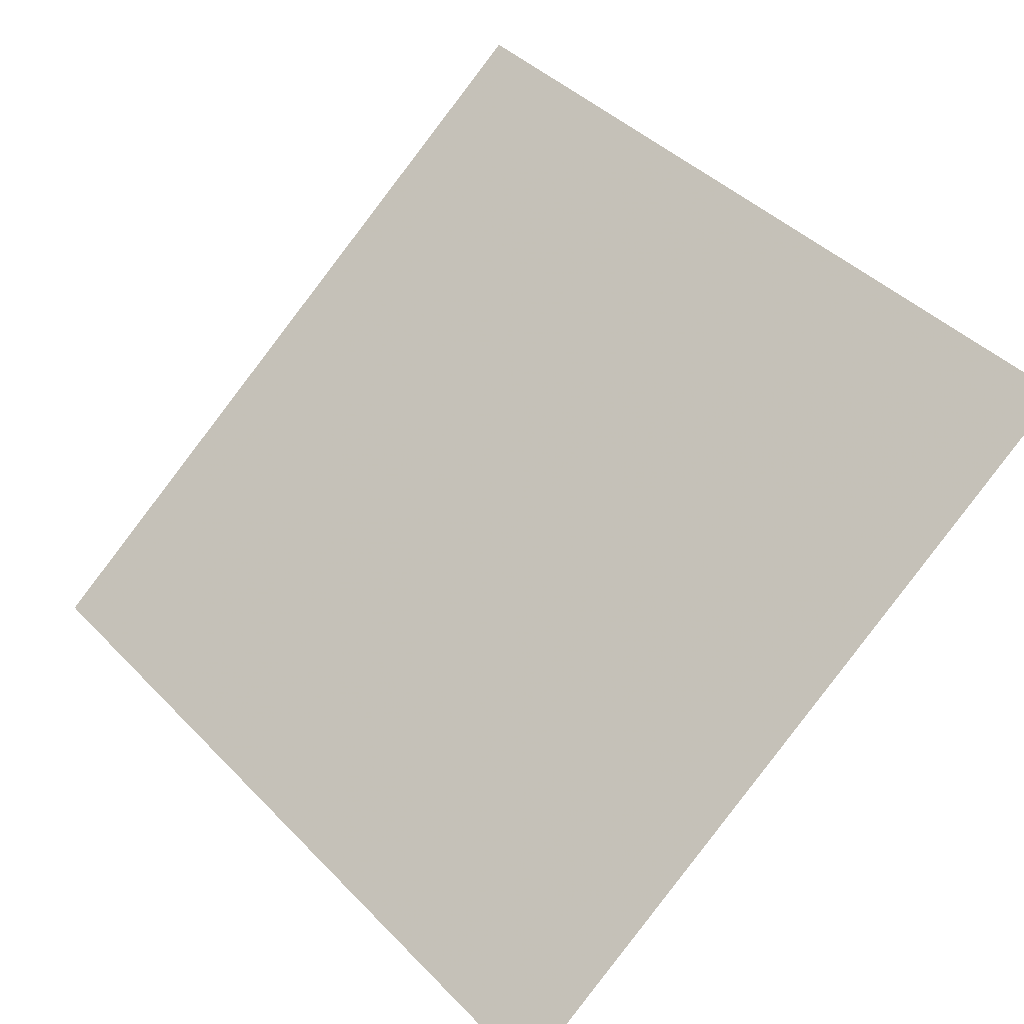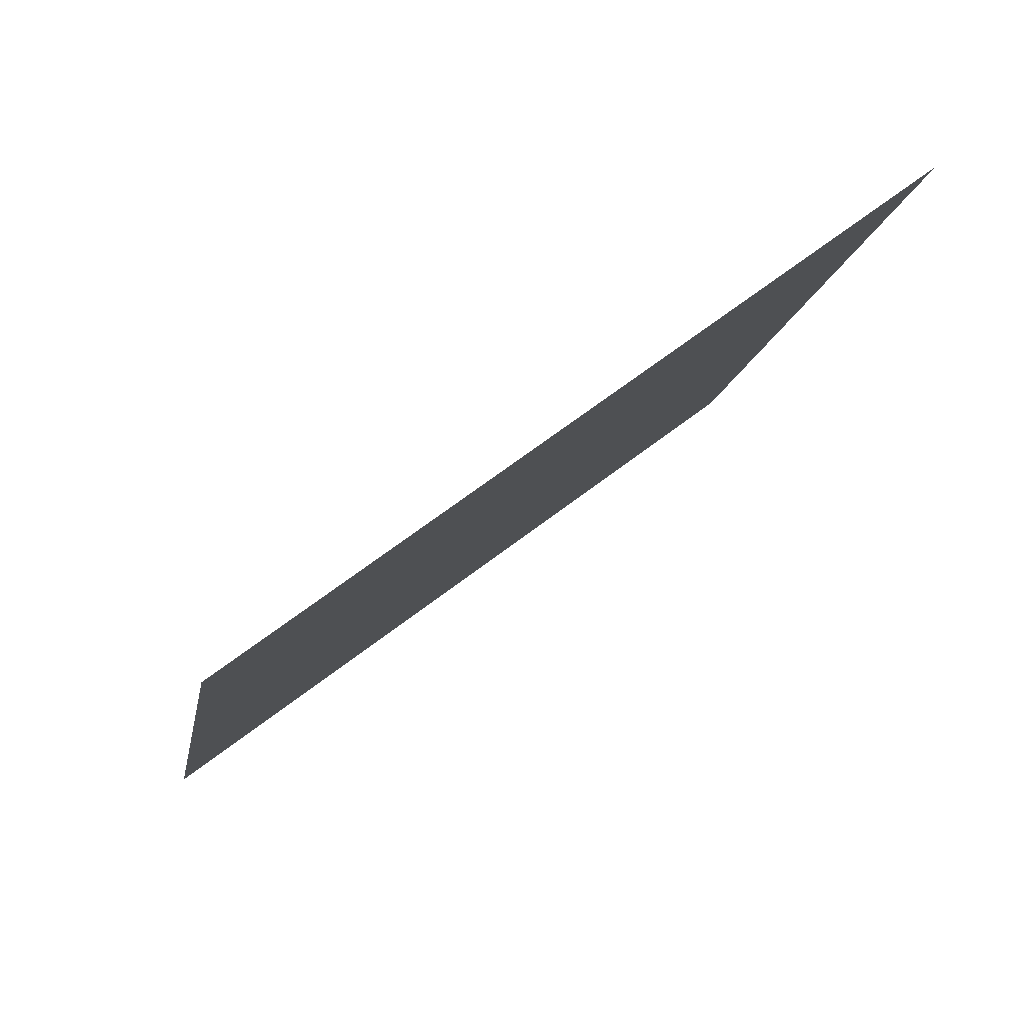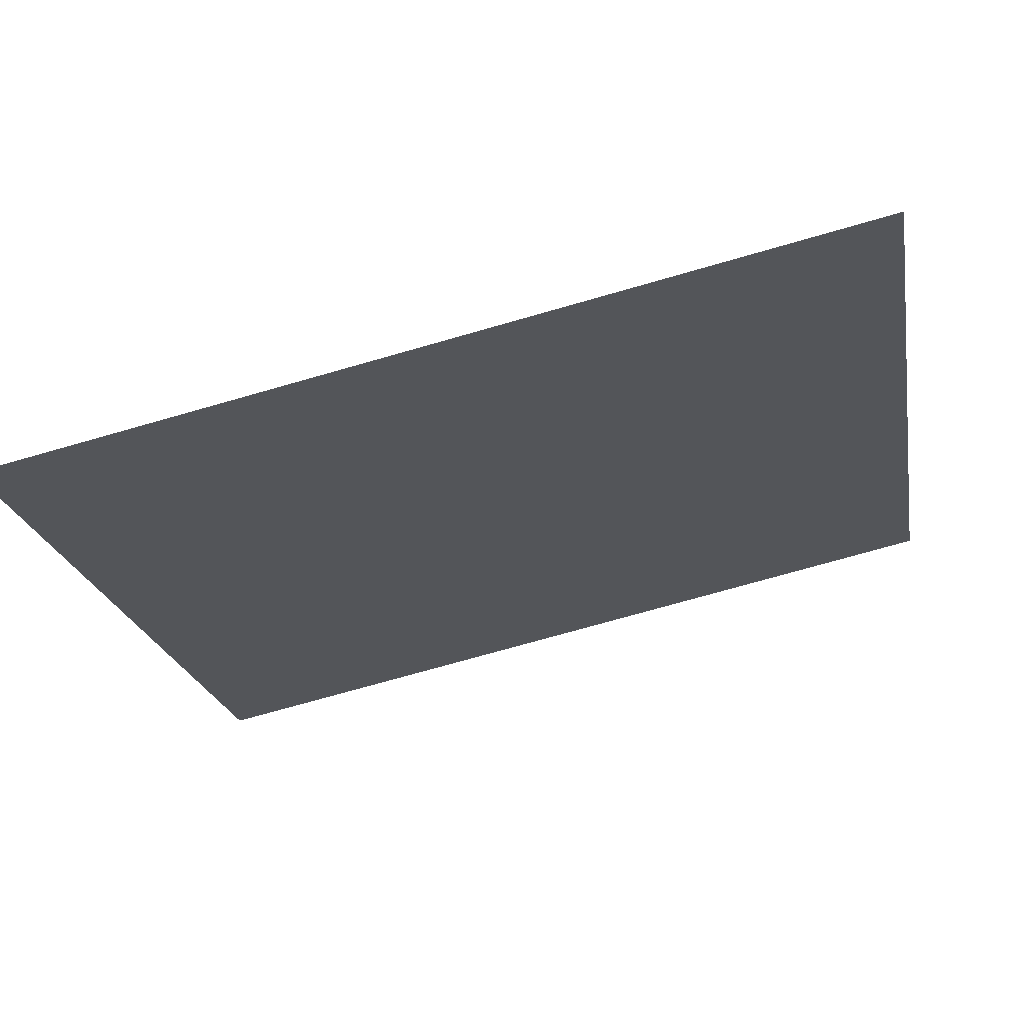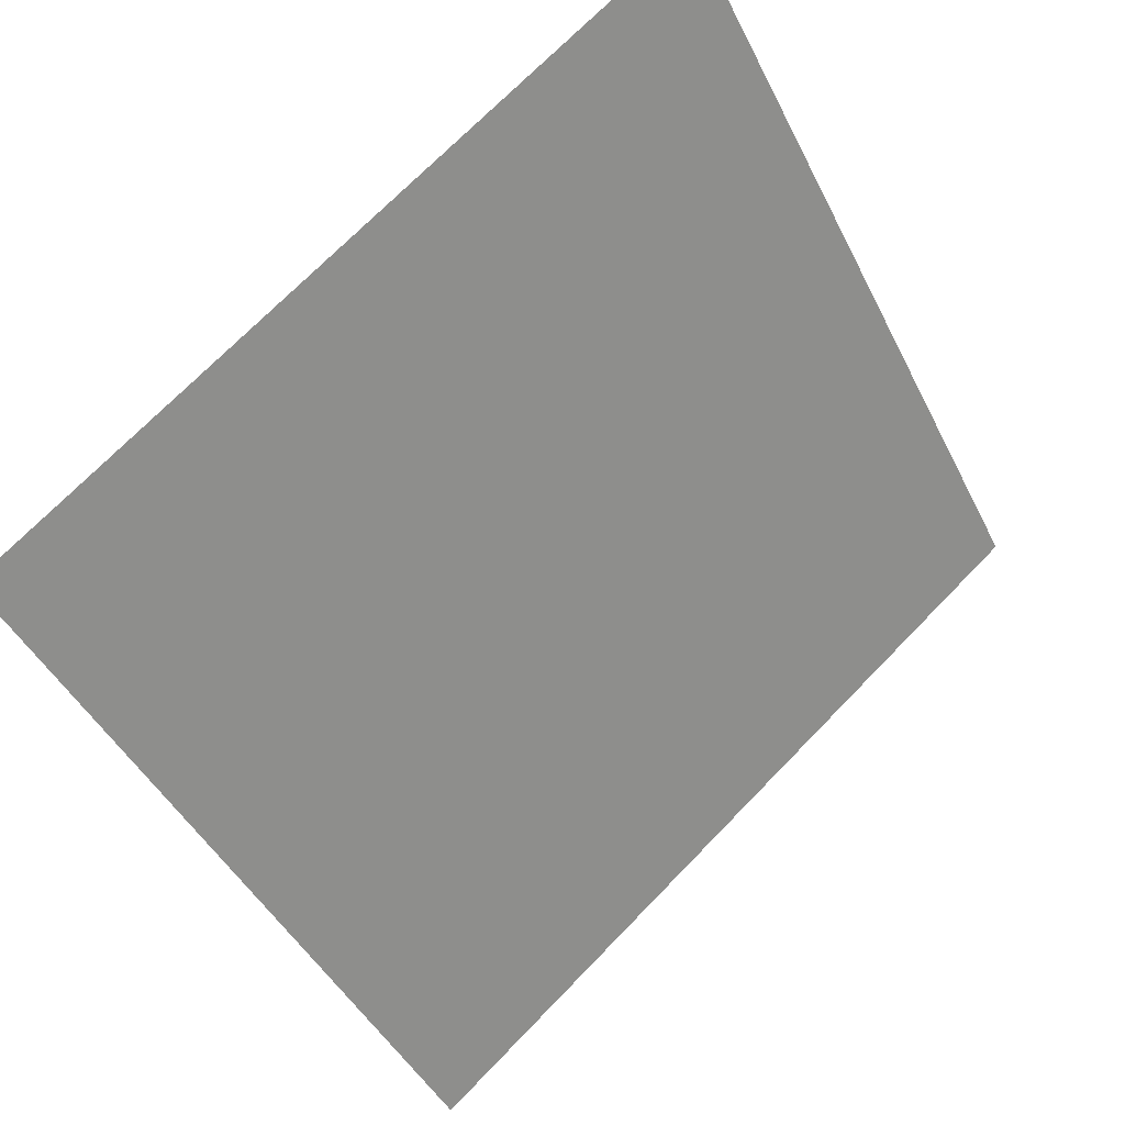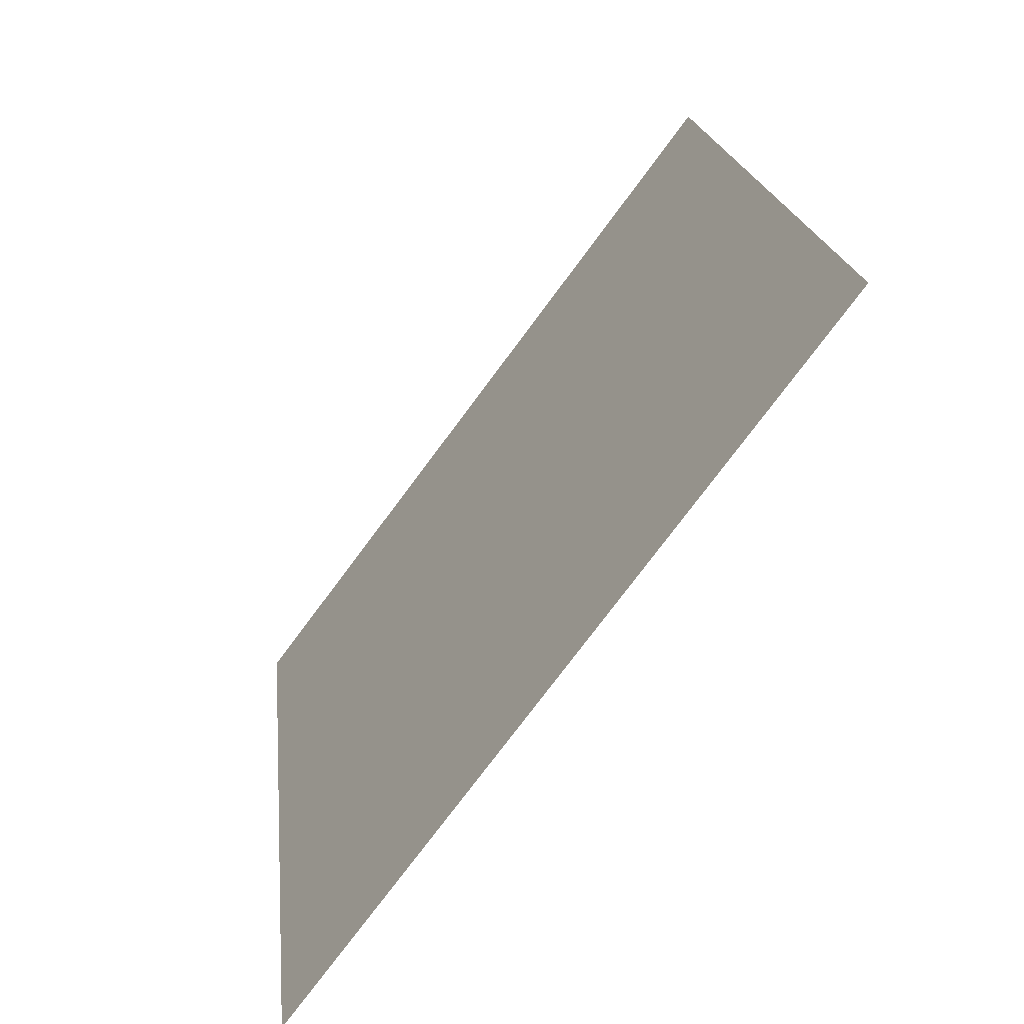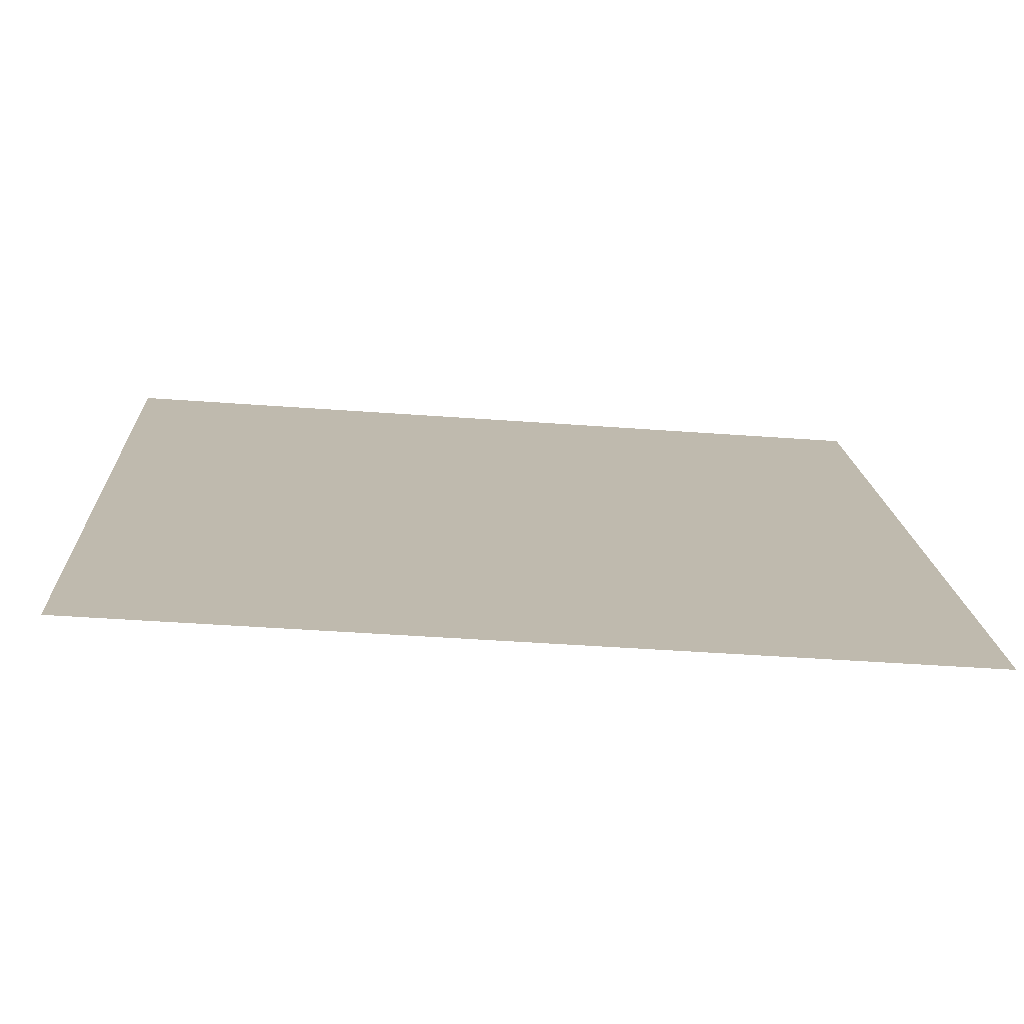
<metadata>
{"format":"obj","ext":"obj","renderer":"f3d","projection":"perspective","resolution":1024,"background":"white","views":[{"elev":44.6,"azim":-129.5,"up":"+Y"},{"elev":-11.3,"azim":-98.9,"up":"+Y"},{"elev":-74.8,"azim":14.6,"up":"+Z"},{"elev":72.6,"azim":-47.2,"up":"+Z"},{"elev":18.7,"azim":82.7,"up":"+Z"},{"elev":-37.8,"azim":-6.3,"up":"+Z"}]}
</metadata>
<code>
v -0.1429 0.8326 0.5663
v -0.1494 0.8328 0.5663
v -0.1493 0.8367 0.5716
v -0.1427 0.8365 0.5715
f 4 3 2 1

</code>
